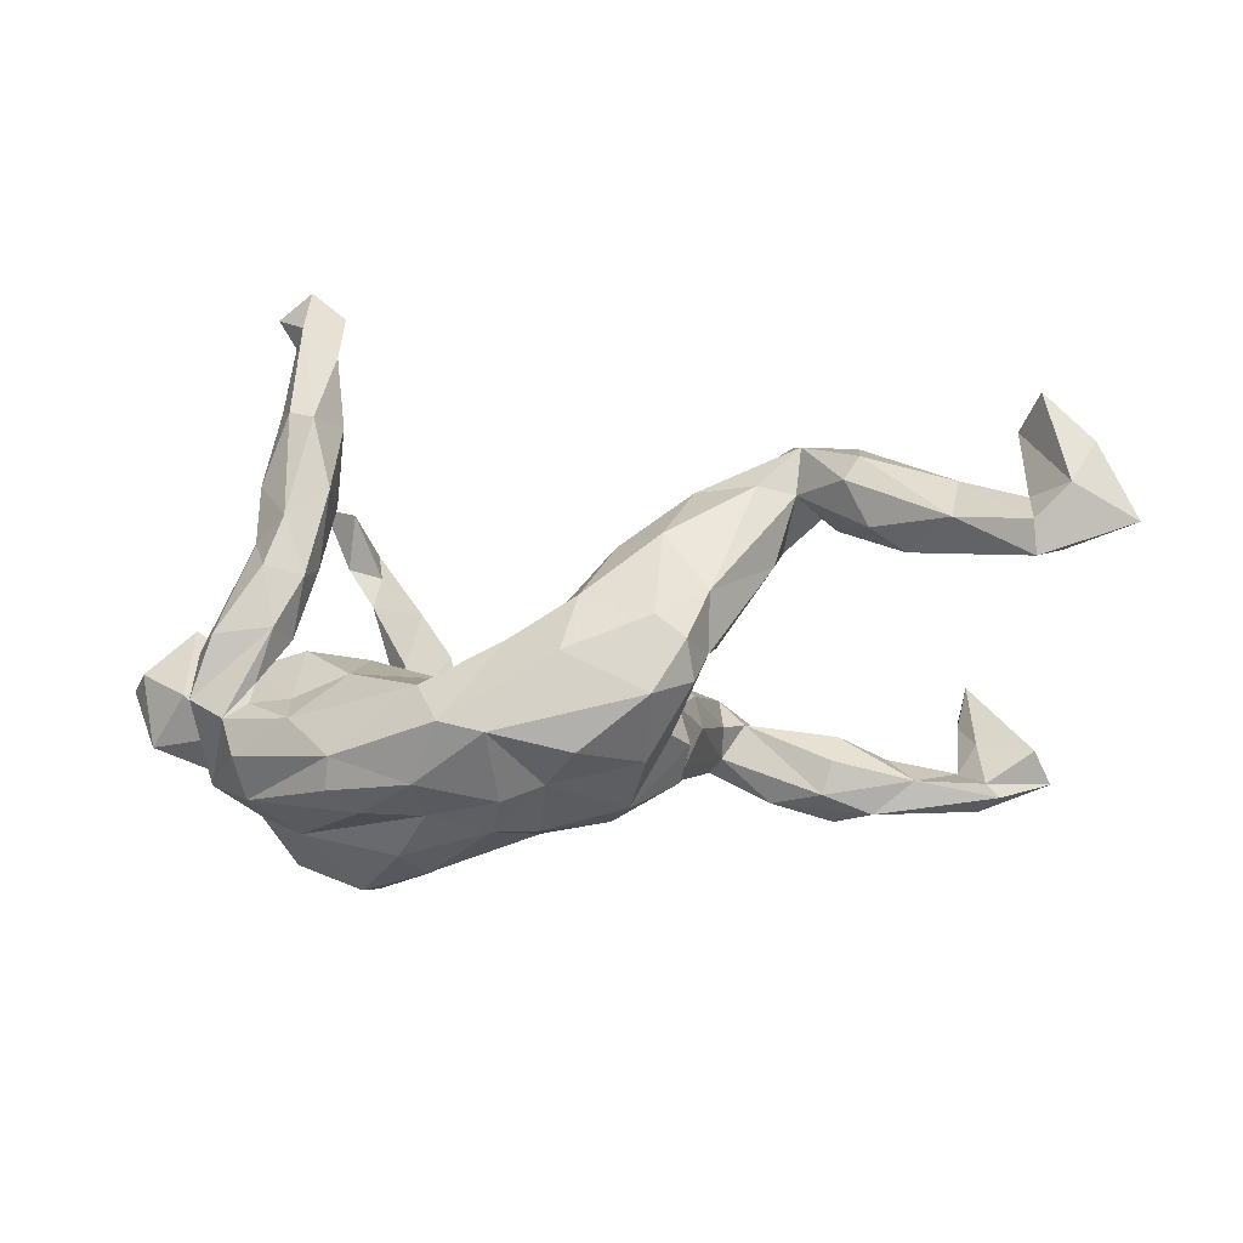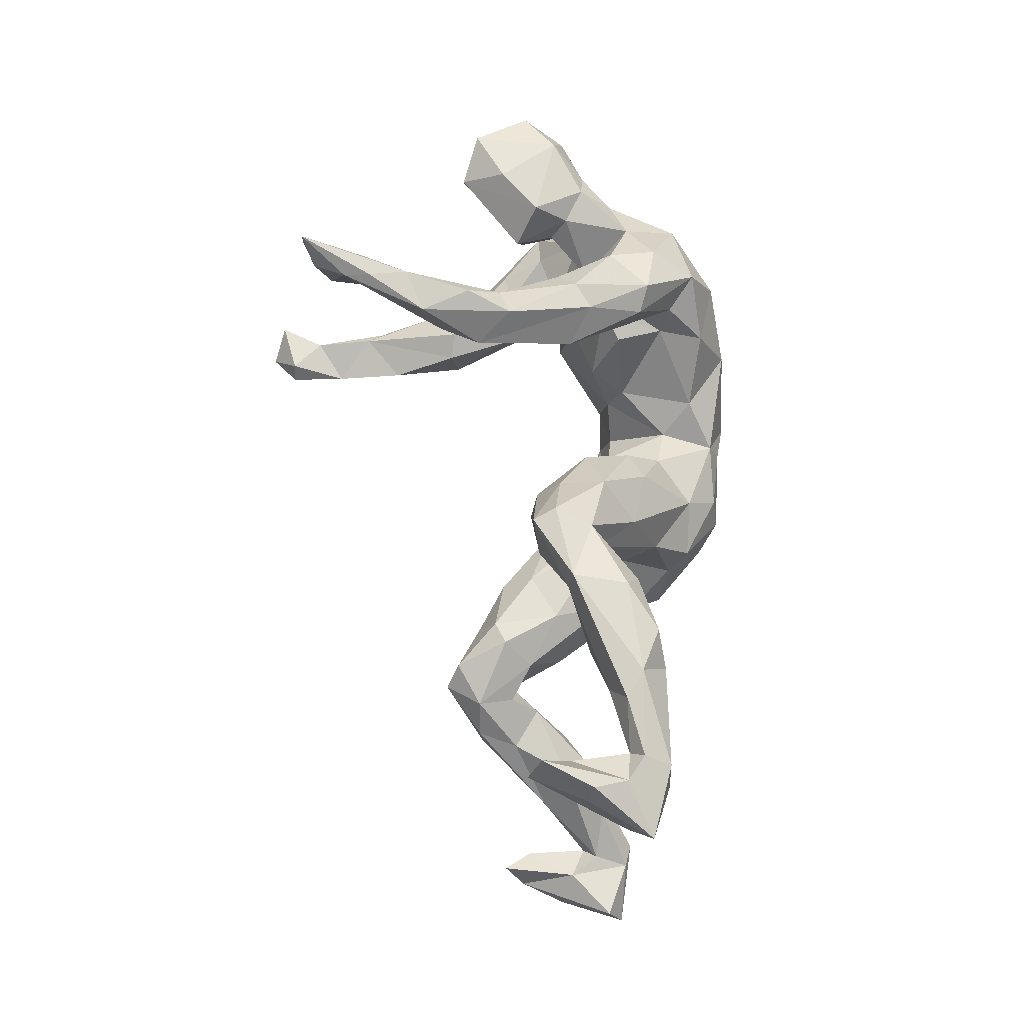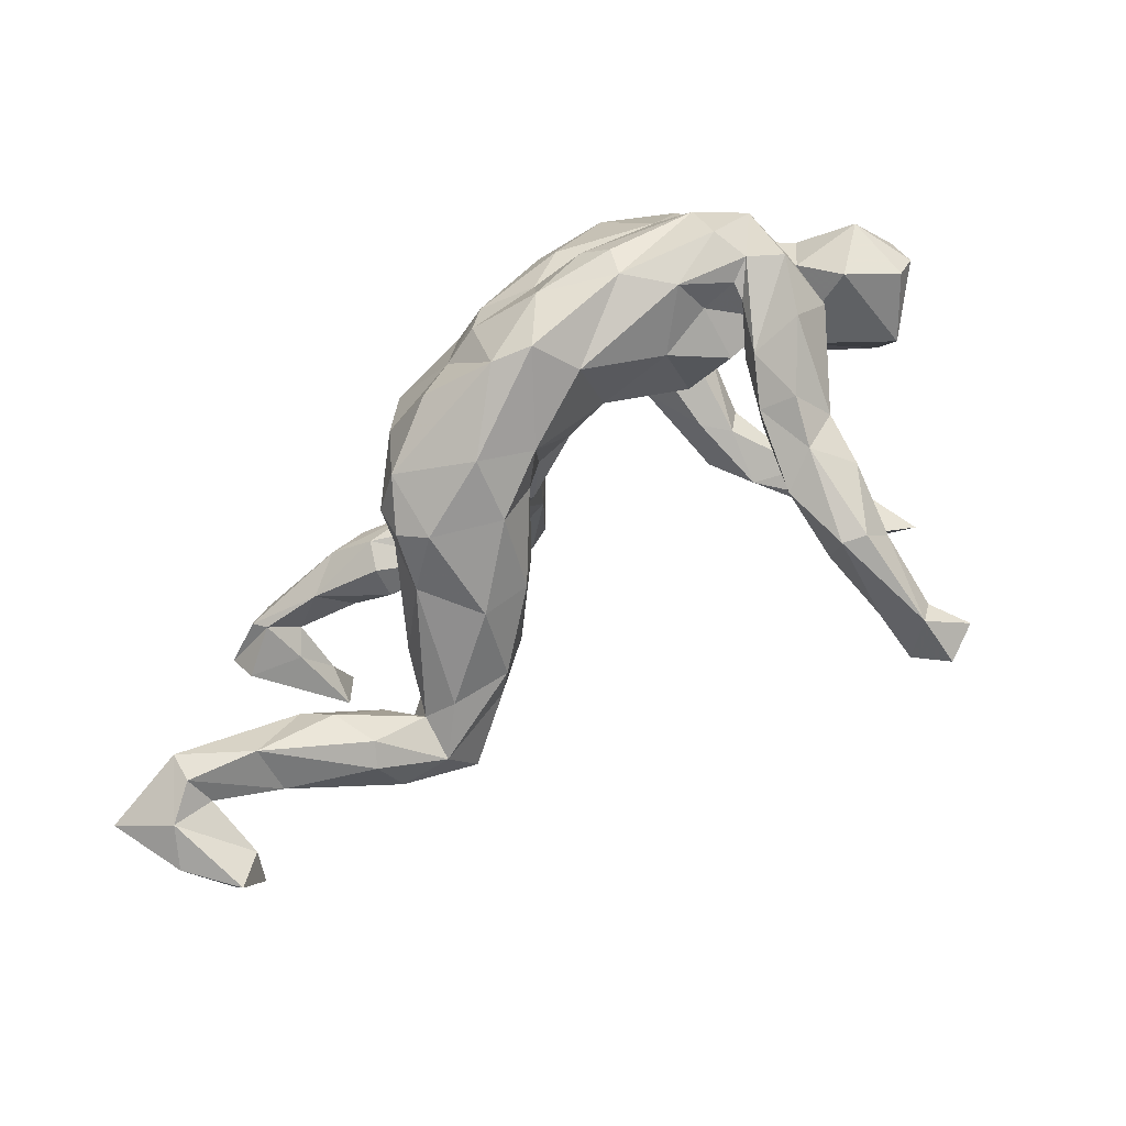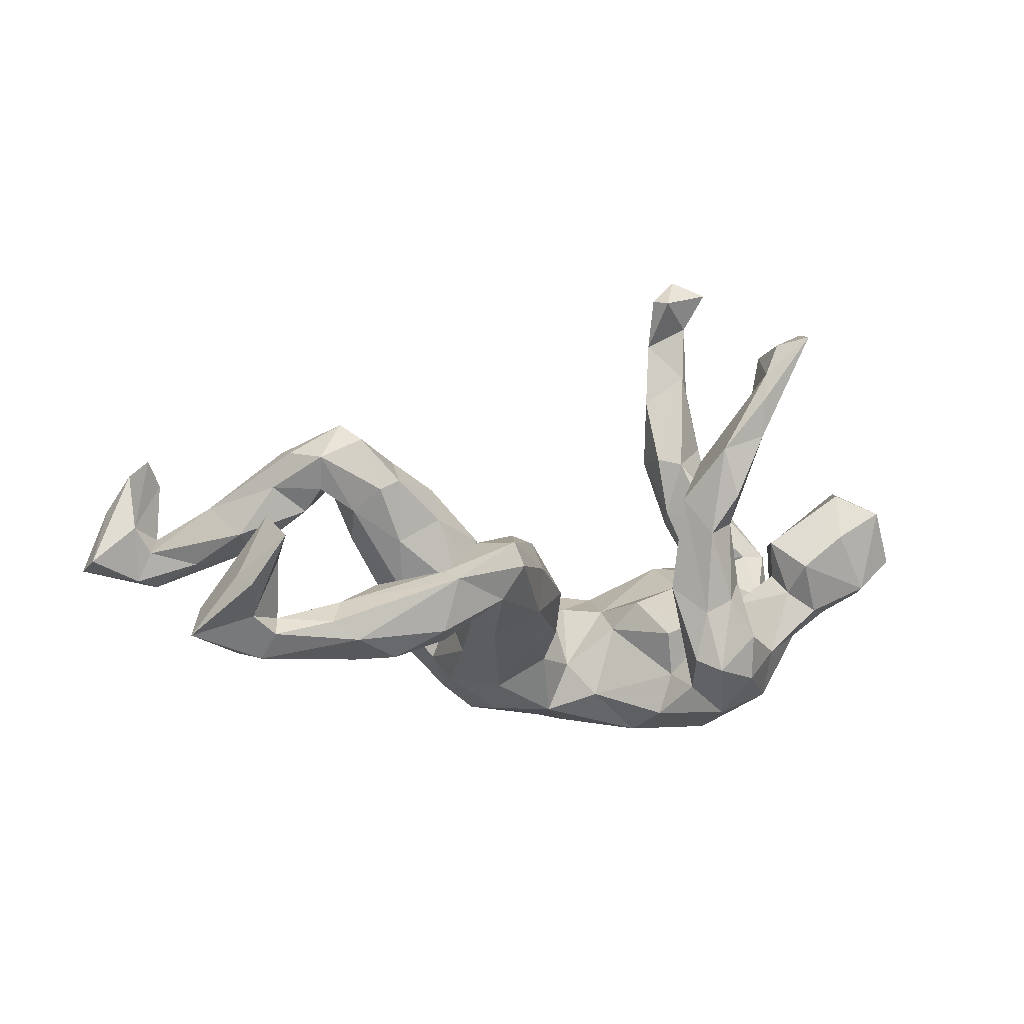
<metadata>
{"format":"obj","ext":"obj","renderer":"f3d","projection":"perspective","resolution":1024,"background":"white","views":[{"elev":-29.3,"azim":8.5,"up":"+Z"},{"elev":78.2,"azim":83.5,"up":"+Y"},{"elev":-79.9,"azim":-144.0,"up":"+Y"},{"elev":4.6,"azim":164.2,"up":"+Z"}]}
</metadata>
<code>
v 0.7473 -0.3574 0.1736
v 0.8135 -0.3411 0.09789
v 0.77 -0.3195 0.1701
v 0.7133 -0.2968 0.1511
v 0.7377 -0.273 0.201
v 0.8627 -0.3087 -0.01386
v 0.7757 -0.3461 0.03459
v 0.7224 -0.3262 -0.006621
v 0.7223 -0.2989 -0.04832
v 0.7199 -0.2965 0.04522
v 0.7657 -0.2652 0.07275
v 0.848 -0.2588 0.01037
v 0.6269 -0.2643 0.1005
v 0.6151 -0.3001 0.02192
v 0.7587 -0.2846 -0.03398
v 0.6528 -0.2313 0.001969
v 0.4932 -0.2532 0.1615
v 0.735 -0.2692 0.02246
v 0.5485 -0.2057 0.02679
v 0.4903 -0.1825 0.219
v 0.4693 -0.2551 0.1235
v 0.4997 -0.235 0.05468
v 0.4075 -0.19 0.2258
v 0.2121 -0.2482 0.06379
v 0.6265 -0.2205 0.1109
v 0.2055 -0.2872 -0.08736
v 0.343 -0.2043 0.157
v 0.2763 -0.2398 -0.03004
v 0.07672 -0.301 -0.1406
v 0.2501 -0.1778 0.17
v -0.3303 -0.258 0.468
v 0.3968 -0.1796 0.1508
v 0.09816 -0.2738 -0.04093
v 0.4831 -0.1314 0.2217
v -0.2965 -0.2814 0.2883
v 0.5762 -0.1553 0.06566
v -0.2798 -0.2351 0.424
v -0.002161 -0.2663 -0.09872
v 0.2468 -0.2678 -0.1182
v 0.1969 -0.2636 -0.1973
v -0.3403 -0.2463 0.1455
v 0.4517 -0.1424 0.1081
v -0.329 -0.2283 0.5544
v 0.1397 -0.2044 0.0717
v -0.3342 -0.2789 0.301
v 0.3888 -0.1136 0.2749
v -0.3503 -0.2172 0.4597
v -0.3015 -0.1797 0.5125
v 0.04356 -0.2181 -0.05229
v 0.08857 -0.2329 -0.2642
v -0.3606 -0.2296 0.3316
v -0.2798 -0.205 0.5162
v -0.3868 -0.2019 0.5275
v 0.4285 -0.1063 0.153
v -0.3456 -0.21 0.3602
v 0.4317 -0.08213 0.2164
v 0.5139 -0.1427 0.1557
v 0.3544 -0.07877 0.2487
v -0.2752 -0.2453 0.184
v -0.3862 -0.2227 0.2117
v -0.02766 -0.2794 -0.2468
v 0.3596 -0.1503 0.05234
v 0.2055 -0.1286 0.1454
v 0.2843 -0.1279 0.2011
v -0.2686 -0.2153 0.3085
v 0.3682 -0.08738 0.1108
v -0.1282 -0.2607 -0.1575
v 0.269 -0.1065 -0.04953
v -0.2817 -0.1768 0.1951
v 0.2501 -0.2184 -0.1597
v -0.09231 -0.292 -0.2311
v 0.2667 -0.1909 -0.1043
v 0.01434 -0.1477 -0.06899
v 0.3233 -0.0519 0.1545
v -0.3126 -0.2172 0.05755
v -0.2595 -0.2218 -0.2378
v -0.3222 -0.216 -0.171
v 0.1118 -0.1453 0.0439
v -0.3693 -0.2377 0.0696
v 0.2846 -0.06292 0.1698
v 0.2014 -0.08706 0.09024
v 0.282 -0.07063 0.05239
v -0.3416 -0.1562 -0.01333
v 0.1368 -0.05583 -0.04365
v -0.1408 -0.218 -0.2879
v 0.1171 -0.1064 -0.03032
v -0.3965 -0.1941 0.1306
v 0.174 -0.155 -0.2461
v -0.3024 -0.1803 0.08693
v -0.2698 -0.1875 -0.2736
v -0.1211 -0.136 -0.08356
v -0.05139 -0.1589 -0.07624
v 0.2038 -0.1101 -0.1842
v -0.3249 -0.1585 0.186
v -0.3557 -0.2073 -0.0174
v -0.2449 -0.1861 -0.09149
v -0.4427 -0.2167 -0.02698
v -0.2416 -0.08851 -0.01783
v -0.3341 -0.1663 -0.1144
v 0.1527 -0.08567 -0.05336
v 0.2232 -0.04693 -0.1703
v -0.4142 -0.1681 -0.2014
v -0.4242 -0.1415 0.07057
v -0.3942 -0.1726 -0.1202
v 0.2018 -0.000609 -0.08327
v -0.4906 -0.1242 -0.004864
v -0.3733 -0.1265 0.06529
v -0.4318 -0.1723 -0.1417
v -0.3878 -0.1713 -0.08885
v -0.02669 -0.1706 -0.3
v 0.05873 -0.09509 -0.02314
v 0.03636 -0.1692 -0.2783
v -0.4433 -0.1113 -0.002232
v -0.05032 -0.1068 -0.3148
v -0.4064 -0.1091 -0.2421
v 0.1392 -0.0746 -0.276
v -0.4171 -0.1088 -0.02816
v -0.05182 -0.08652 -0.09404
v -0.3235 -0.142 -0.0246
v -0.4818 -0.1764 -0.1097
v -0.1398 -0.1282 -0.2934
v -0.2293 -0.1515 -0.2941
v 0.2019 0.001143 -0.2053
v 0.009942 -0.05735 -0.2945
v 0.1637 0.05186 0.014
v -0.2456 0.03139 -0.04137
v -0.3336 -0.04095 -0.02182
v 0.1054 -0.0239 -0.2716
v 0.2146 0.0917 -0.01996
v -0.4891 -0.09237 -0.09484
v -0.114 -0.03687 -0.09473
v -0.4799 -0.0481 -0.1847
v 0.01458 -0.04251 -0.07854
v -0.03189 0.002667 -0.1888
v -0.3501 -0.01845 -0.2582
v 0.0915 -0.01083 -0.009672
v 0.001715 -0.009142 -0.2767
v -0.4818 0.02921 -0.0895
v -0.1568 0.05355 -0.06612
v 0.003667 0.01528 -0.08326
v 0.1981 0.08642 -0.14
v 0.02671 0.0426 -0.169
v 0.2241 0.1036 -0.06792
v -0.1966 -0.04659 -0.3149
v 0.1117 0.02808 -0.219
v 0.07149 0.1014 0.0173
v -0.3376 0.08506 -0.07463
v -0.4414 -0.02665 -0.0745
v -0.07911 0.03637 -0.2431
v -0.5494 -0.01309 -0.01281
v -0.4303 0.04262 -0.1961
v 0.02915 0.1267 -0.1072
v 0.187 0.1922 0.04949
v 0.2297 0.3157 -0.01699
v -0.1654 0.007103 -0.32
v -0.4987 0.03145 -0.06528
v -0.435 0.04287 -0.04551
v -0.1172 0.02586 -0.1201
v -0.4176 0.07188 0.03684
v -0.627 0.0147 0.04298
v -0.5621 0.05398 0.1352
v -0.4178 0.09599 -0.01798
v -0.656 0.06444 0.04094
v -0.6155 0.05711 -0.06192
v 0.0775 0.1499 -0.1306
v -0.1824 0.1134 -0.2715
v -0.4035 0.1226 0.04919
v -0.3615 0.2413 0.4267
v 0.1096 0.245 0.07256
v -0.4169 0.2143 0.4448
v -0.5353 0.1286 0.1365
v -0.2427 0.1503 -0.09414
v -0.2184 0.1656 0.07263
v -0.4621 0.09922 -0.1352
v -0.1921 0.132 -0.1167
v -0.3238 0.2132 0.2472
v -0.2345 0.1836 0.2098
v 0.0374 0.1863 -0.02625
v -0.1901 0.2156 0.144
v -0.2565 0.1774 0.115
v -0.2807 0.08453 -0.307
v 0.2283 0.3104 0.08298
v -0.3915 0.1189 -0.2445
v -0.4074 0.2796 0.4423
v -0.3525 0.1737 0.4018
v -0.6504 0.1169 0.005525
v -0.3143 0.2228 0.3065
v -0.2863 0.1658 -0.08489
v -0.3311 0.263 0.3739
v -0.5805 0.1525 -0.0407
v -0.5229 0.1055 -0.08913
v -0.204 0.1184 -0.1973
v -0.6128 0.1478 0.102
v 0.2386 0.2689 0.01474
v -0.2814 0.1831 -0.2628
v -0.3727 0.2299 0.3327
v -0.219 0.1536 -0.07479
v -0.2286 0.1655 -0.2149
v 0.5302 0.3523 -0.05907
v -0.4338 0.1363 -0.04645
v -0.484 0.1472 -0.08122
v 0.2692 0.3035 0.03389
v 0.6399 0.3721 -0.06276
v 0.7207 0.3806 -0.006992
v -0.3041 0.2 -0.0142
v 0.4052 0.309 -0.0362
v -0.2795 0.2215 0.09712
v -0.452 0.1767 0.008316
v -0.3223 0.271 0.2613
v -0.5247 0.1751 0.06245
v 0.1495 0.2518 0.08853
v -0.1744 0.2002 -0.02165
v 0.174 0.2221 -0.09524
v 0.3851 0.3315 -0.08333
v 0.7418 0.4311 -0.04373
v 0.4863 0.3855 -0.003145
v -0.3229 0.2779 0.3285
v 0.4145 0.3339 0.01728
v -0.3921 0.1593 -0.1549
v -0.2491 0.2689 0.2391
v 0.2022 0.3794 -0.009123
v -0.2254 0.2479 -0.06394
v 0.1049 0.2953 0.03234
v -0.2306 0.2569 0.08368
v 0.6302 0.4022 0.0216
v 0.1052 0.2755 -0.04687
v -0.2735 0.2741 0.153
v 0.3038 0.3867 0.0443
v -0.2078 0.2404 -0.1527
v 0.6604 0.3846 -0.08271
v -0.3232 0.2357 -0.1131
v 0.6024 0.45 0.07605
v 0.1821 0.384 0.0893
v 0.598 0.4142 -0.02278
v 0.301 0.363 -0.07737
v 0.4602 0.3728 -0.1036
v 0.6255 0.4198 -0.08813
v -0.2739 0.2435 -0.04242
v -0.3233 0.2268 -0.1932
v 0.6446 0.458 -0.0123
v 0.6208 0.4519 0.1501
v 0.6062 0.4447 -0.04485
v -0.2492 0.2636 -0.1704
v 0.3969 0.4037 -0.09751
v 0.314 0.4168 -0.05496
v 0.1666 0.391 0.04901
v 0.2903 0.4224 0.03479
v 0.5083 0.4358 -0.02882
v 0.4653 0.4376 -0.06067
v 0.6533 0.5095 0.04644
v 0.6717 0.4778 0.05894
v 0.6031 0.5352 0.1262
f 237 242 240
f 154 221 235
f 183 219 239
f 195 181 183
f 183 174 219
f 208 201 190
f 186 193 190
f 193 210 190
f 251 215 250
f 241 251 252
f 232 252 240
f 251 250 252
f 250 240 252
f 232 241 252
f 215 240 250
f 242 237 249
f 234 242 248
f 248 242 249
f 237 236 249
f 236 244 249
f 247 216 248
f 249 244 245
f 247 248 249
f 245 247 249
f 235 245 244
f 245 221 247
f 228 247 233
f 233 247 246
f 221 246 247
f 245 235 221
f 195 239 243
f 167 159 162
f 192 149 166
f 149 155 166
f 172 139 175
f 126 139 172
f 158 192 175
f 139 158 175
f 158 149 192
f 142 152 165
f 145 142 165
f 170 185 168
f 213 145 165
f 141 145 213
f 178 146 169
f 154 141 213
f 143 141 154
f 146 153 211
f 169 146 211
f 194 143 154
f 129 143 194
f 130 138 132
f 115 151 135
f 115 132 151
f 140 178 152
f 140 146 178
f 125 153 146
f 43 52 48
f 44 63 78
f 44 30 63
f 24 30 44
f 62 72 68
f 63 30 64
f 62 28 72
f 32 62 66
f 64 46 58
f 56 54 66
f 54 56 57
f 54 32 66
f 57 42 54
f 46 56 58
f 58 56 74
f 34 57 56
f 46 34 56
f 57 36 42
f 29 71 61
f 29 61 40
f 29 33 38
f 35 31 45
f 37 31 35
f 26 29 40
f 39 40 70
f 43 31 52
f 52 31 37
f 39 26 40
f 26 39 28
f 26 33 29
f 33 26 24
f 72 28 39
f 30 23 64
f 205 188 180
f 173 180 188
f 207 176 209
f 188 205 231
f 200 201 208
f 226 246 221
f 169 233 223
f 223 233 246
f 169 211 233
f 154 213 221
f 226 178 223
f 226 223 246
f 168 189 184
f 220 179 224
f 209 220 227
f 217 220 209
f 196 184 209
f 184 189 217
f 209 184 217
f 224 179 222
f 220 224 227
f 224 207 227
f 207 209 227
f 176 196 209
f 222 179 212
f 205 180 207
f 205 207 238
f 207 224 238
f 224 222 238
f 212 198 229
f 222 212 229
f 222 229 243
f 222 243 238
f 231 238 243
f 231 205 238
f 198 195 229
f 229 195 243
f 183 239 195
f 219 231 239
f 219 147 188
f 219 188 231
f 190 210 208
f 193 171 210
f 197 173 188
f 173 197 212
f 180 176 207
f 180 177 176
f 177 173 179
f 179 173 212
f 196 170 184
f 185 170 196
f 185 187 189
f 196 187 185
f 189 220 217
f 187 196 176
f 177 220 189
f 177 179 220
f 187 177 189
f 176 177 187
f 152 178 226
f 165 152 226
f 168 185 189
f 173 177 180
f 33 24 44
f 24 26 28
f 27 24 28
f 24 27 30
f 27 28 32
f 32 28 62
f 23 46 64
f 27 23 30
f 23 27 32
f 21 23 32
f 42 32 54
f 22 32 42
f 42 19 22
f 19 42 36
f 16 19 36
f 46 20 34
f 23 20 46
f 25 34 20
f 25 57 34
f 57 25 36
f 17 23 21
f 22 21 32
f 14 17 21
f 14 21 22
f 14 22 19
f 9 14 19
f 20 13 25
f 23 17 20
f 13 20 17
f 18 16 36
f 25 18 36
f 9 19 16
f 15 16 18
f 8 14 9
f 163 193 186
f 37 35 65
f 71 29 38
f 35 45 41
f 80 64 58
f 66 62 68
f 63 64 80
f 37 55 47
f 48 47 53
f 37 65 55
f 51 31 47
f 51 47 55
f 31 53 47
f 65 35 59
f 65 59 69
f 45 31 51
f 40 61 50
f 41 75 59
f 59 35 41
f 41 45 60
f 45 51 60
f 60 51 55
f 71 38 67
f 41 79 75
f 41 87 79
f 41 60 87
f 56 66 74
f 58 74 80
f 74 66 82
f 80 74 82
f 66 68 82
f 80 82 81
f 78 63 81
f 63 80 81
f 86 81 100
f 201 191 190
f 191 164 190
f 174 156 191
f 174 201 219
f 174 191 201
f 183 151 174
f 193 161 171
f 201 200 219
f 200 147 219
f 195 166 181
f 171 208 210
f 171 167 208
f 171 159 167
f 167 200 208
f 147 172 188
f 147 126 172
f 198 197 188
f 166 195 198
f 192 166 198
f 172 175 192
f 197 198 212
f 163 161 193
f 155 181 166
f 167 162 200
f 213 165 226
f 178 169 223
f 221 213 226
f 202 194 154
f 129 194 182
f 153 129 182
f 153 182 211
f 202 182 194
f 202 206 218
f 206 199 218
f 160 163 164
f 150 160 164
f 156 150 164
f 151 132 174
f 132 138 174
f 135 151 183
f 181 135 183
f 160 161 163
f 150 161 160
f 156 164 191
f 138 157 156
f 138 156 174
f 148 157 138
f 135 181 144
f 155 144 181
f 161 150 159
f 159 150 156
f 159 157 162
f 156 157 159
f 162 147 200
f 147 162 157
f 157 148 147
f 161 159 171
f 15 9 16
f 14 13 17
f 14 8 13
f 8 10 13
f 31 43 53
f 170 168 184
f 72 39 70
f 49 33 44
f 78 49 44
f 52 37 48
f 37 47 48
f 43 48 53
f 33 49 38
f 8 7 10
f 7 8 9
f 10 18 25
f 13 10 25
f 10 11 18
f 10 4 11
f 7 4 10
f 11 15 18
f 15 11 12
f 12 6 15
f 15 6 9
f 1 3 5
f 1 5 4
f 4 5 11
f 5 3 11
f 3 12 11
f 2 12 3
f 2 6 12
f 7 1 4
f 7 9 6
f 2 1 7
f 1 2 3
f 6 2 7
f 95 97 120
f 85 76 90
f 97 79 87
f 95 79 97
f 75 79 95
f 77 67 96
f 76 67 77
f 71 67 76
f 71 76 85
f 61 71 85
f 61 85 110
f 59 75 89
f 75 95 83
f 89 75 83
f 67 91 96
f 61 110 112
f 60 55 94
f 87 60 94
f 94 89 107
f 69 89 94
f 69 59 89
f 67 38 91
f 91 38 92
f 88 50 112
f 112 50 61
f 55 69 94
f 55 65 69
f 92 38 73
f 38 49 73
f 49 86 73
f 70 88 93
f 70 40 88
f 40 50 88
f 73 84 111
f 86 84 73
f 49 78 86
f 100 72 93
f 72 70 93
f 86 78 81
f 81 82 100
f 117 127 113
f 117 119 127
f 119 98 127
f 137 124 114
f 206 202 214
f 190 164 186
f 164 163 186
f 204 215 251
f 204 241 225
f 225 241 232
f 241 204 251
f 204 203 215
f 215 203 230
f 215 230 237
f 215 237 240
f 203 204 225
f 240 234 232
f 242 234 240
f 234 225 232
f 203 199 230
f 199 203 234
f 234 203 225
f 216 199 234
f 216 234 248
f 199 236 230
f 230 236 237
f 218 199 216
f 206 214 199
f 199 214 236
f 218 228 202
f 228 218 216
f 228 216 247
f 236 214 235
f 236 235 244
f 202 154 214
f 214 154 235
f 182 202 228
f 233 182 228
f 211 182 233
f 98 131 126
f 98 91 131
f 128 124 137
f 116 124 128
f 134 133 140
f 118 134 131
f 134 118 133
f 128 145 123
f 123 116 128
f 136 146 133
f 141 101 123
f 84 125 136
f 129 105 143
f 125 105 129
f 105 101 141
f 97 106 120
f 120 132 108
f 102 77 108
f 108 77 104
f 76 77 102
f 76 102 115
f 97 87 106
f 104 99 117
f 117 109 104
f 109 117 113
f 99 119 117
f 83 109 113
f 95 109 83
f 95 108 109
f 109 108 104
f 101 116 123
f 111 84 136
f 95 120 108
f 77 99 104
f 77 96 99
f 85 90 122
f 85 122 121
f 103 107 113
f 106 103 113
f 106 87 103
f 107 83 113
f 99 96 119
f 121 144 114
f 110 121 114
f 110 85 121
f 94 107 103
f 87 94 103
f 83 107 89
f 96 98 119
f 124 112 114
f 110 114 112
f 116 112 124
f 91 118 131
f 118 92 133
f 92 111 133
f 101 93 116
f 111 136 133
f 243 239 231
f 93 101 105
f 84 100 105
f 100 93 105
f 84 105 125
f 100 82 68
f 68 72 100
f 98 96 91
f 92 118 91
f 88 112 116
f 73 111 92
f 93 88 116
f 84 86 100
f 130 148 138
f 121 135 144
f 127 147 148
f 114 144 155
f 127 126 147
f 127 98 126
f 149 137 155
f 137 114 155
f 76 115 90
f 133 146 140
f 145 128 137
f 126 131 139
f 122 135 121
f 106 113 148
f 130 106 148
f 148 113 127
f 90 115 122
f 115 135 122
f 102 108 132
f 115 102 132
f 120 130 132
f 120 106 130
f 153 125 129
f 105 141 143
f 136 125 146
f 123 145 141
f 145 137 142
f 134 140 142
f 137 134 142
f 134 137 149
f 131 134 158
f 158 134 149
f 139 131 158
f 140 152 142
f 192 198 188
f 172 192 188

</code>
